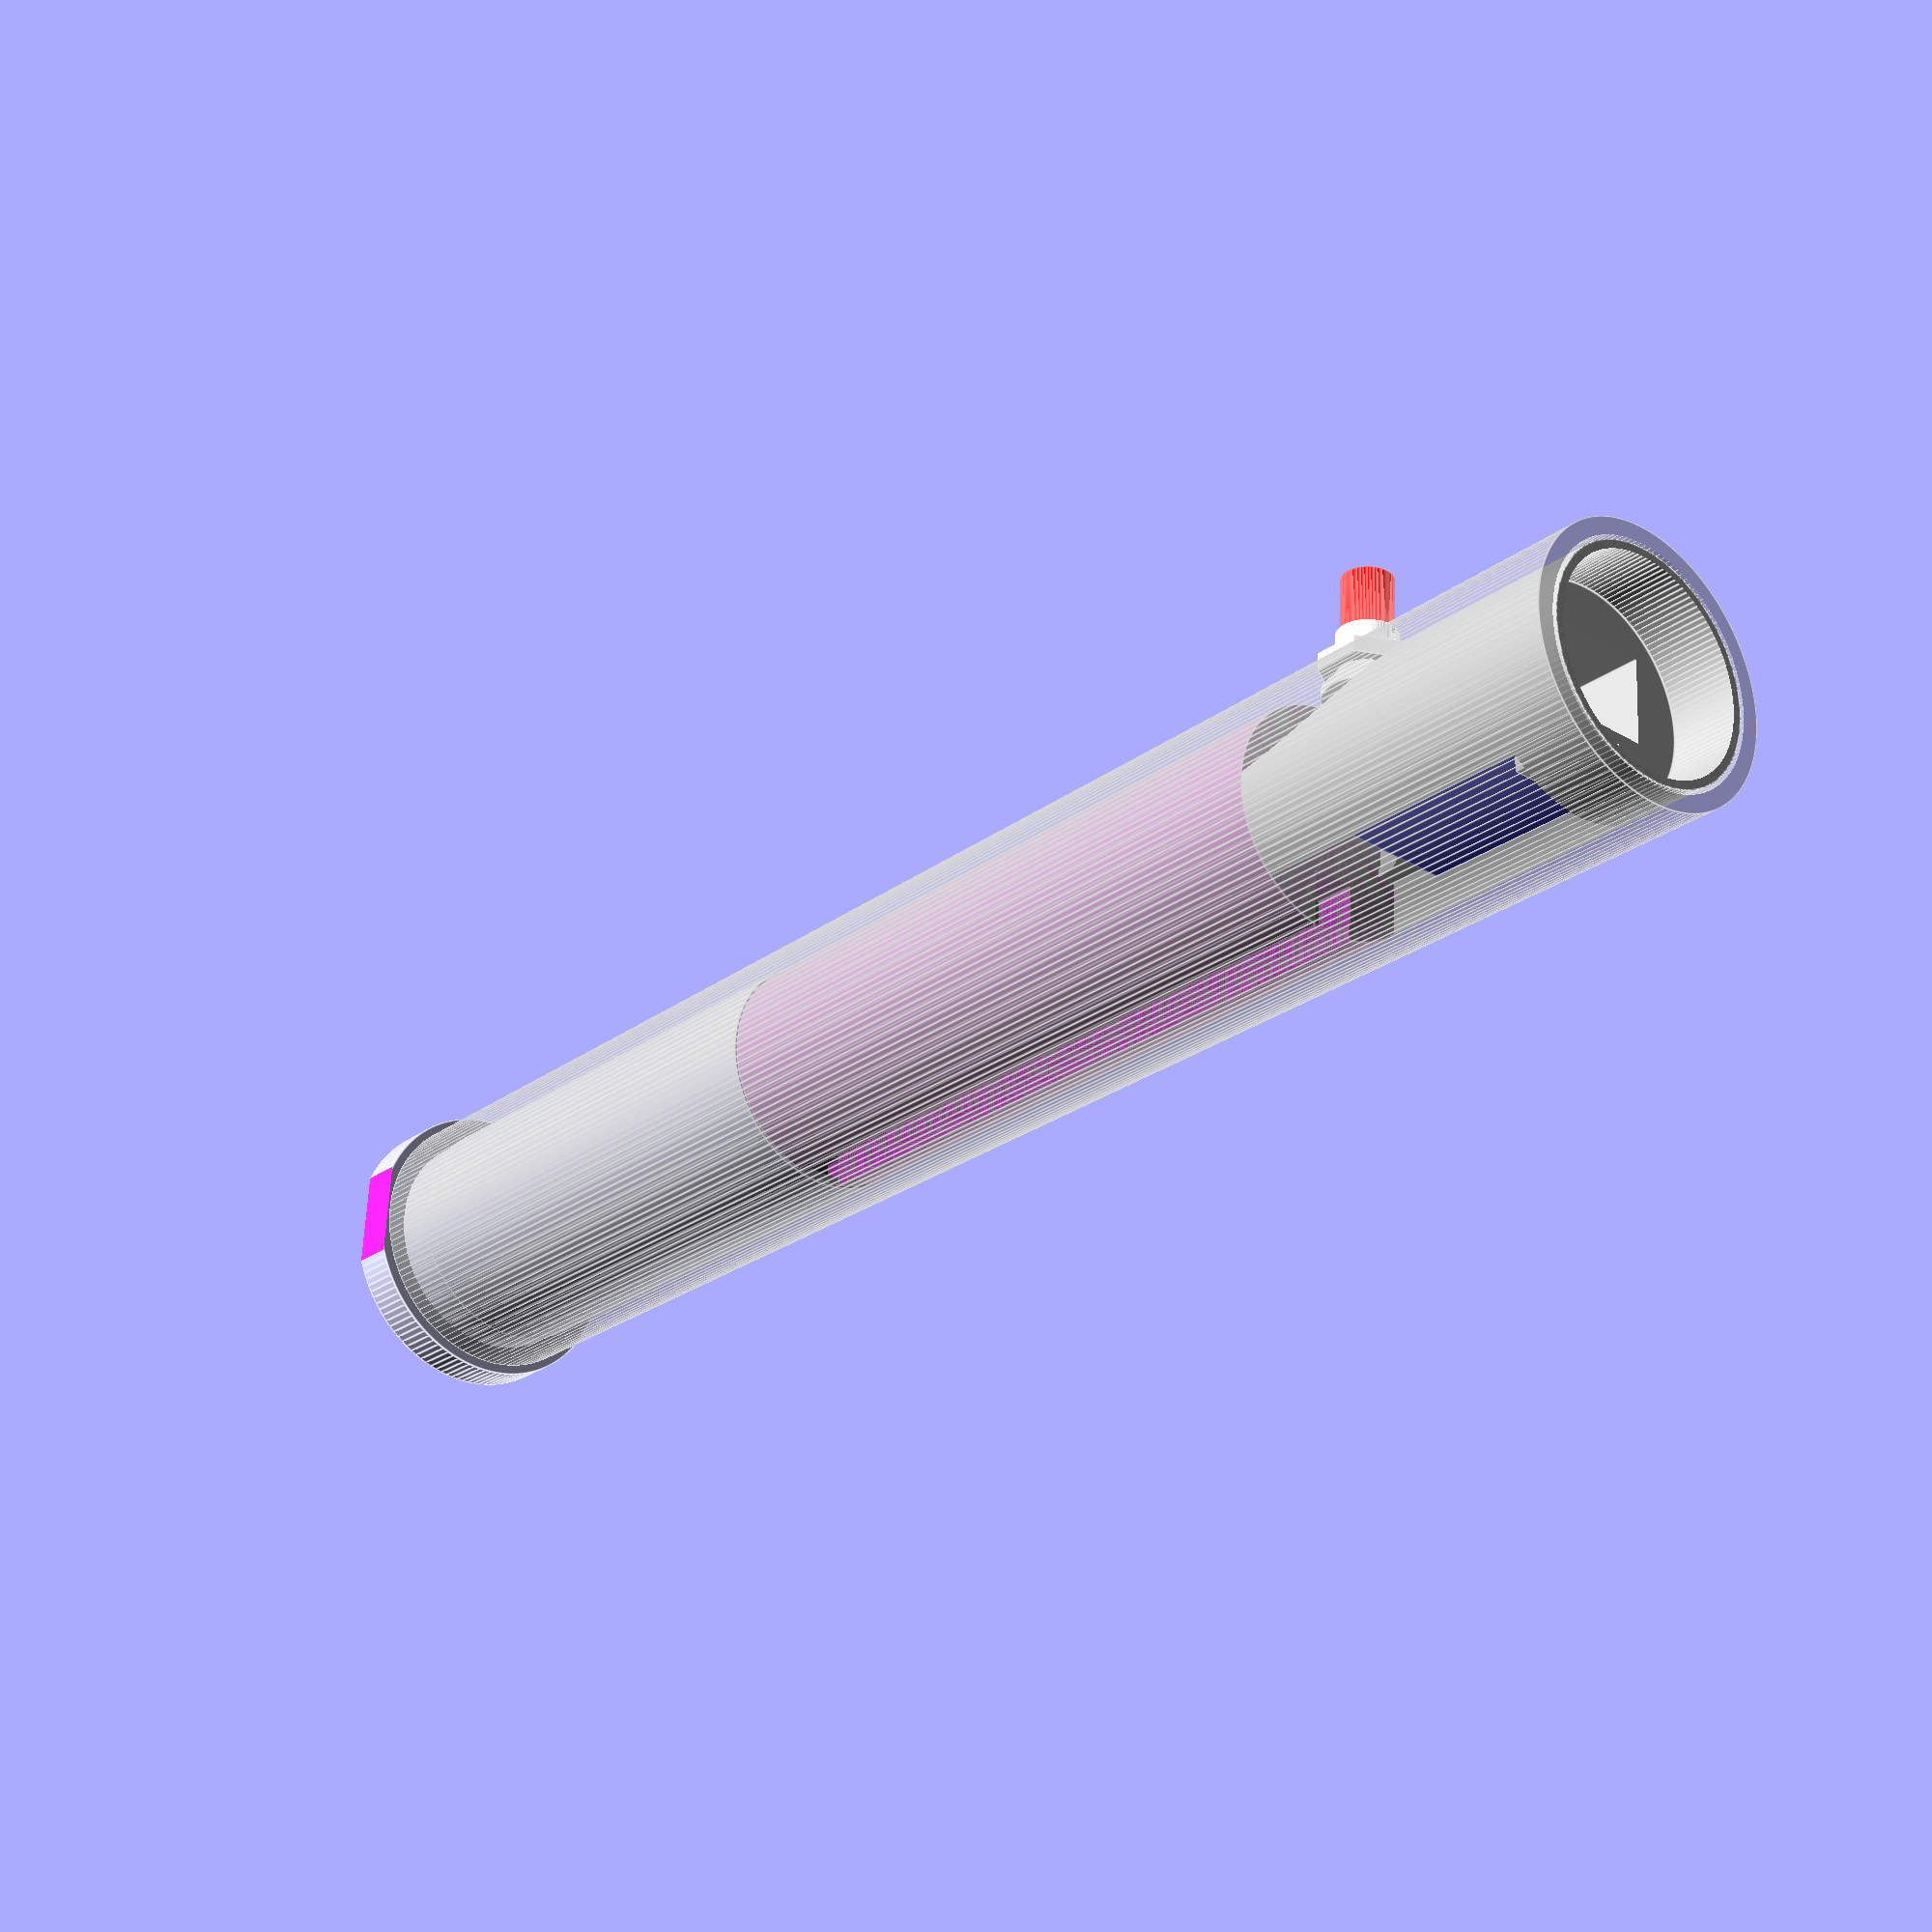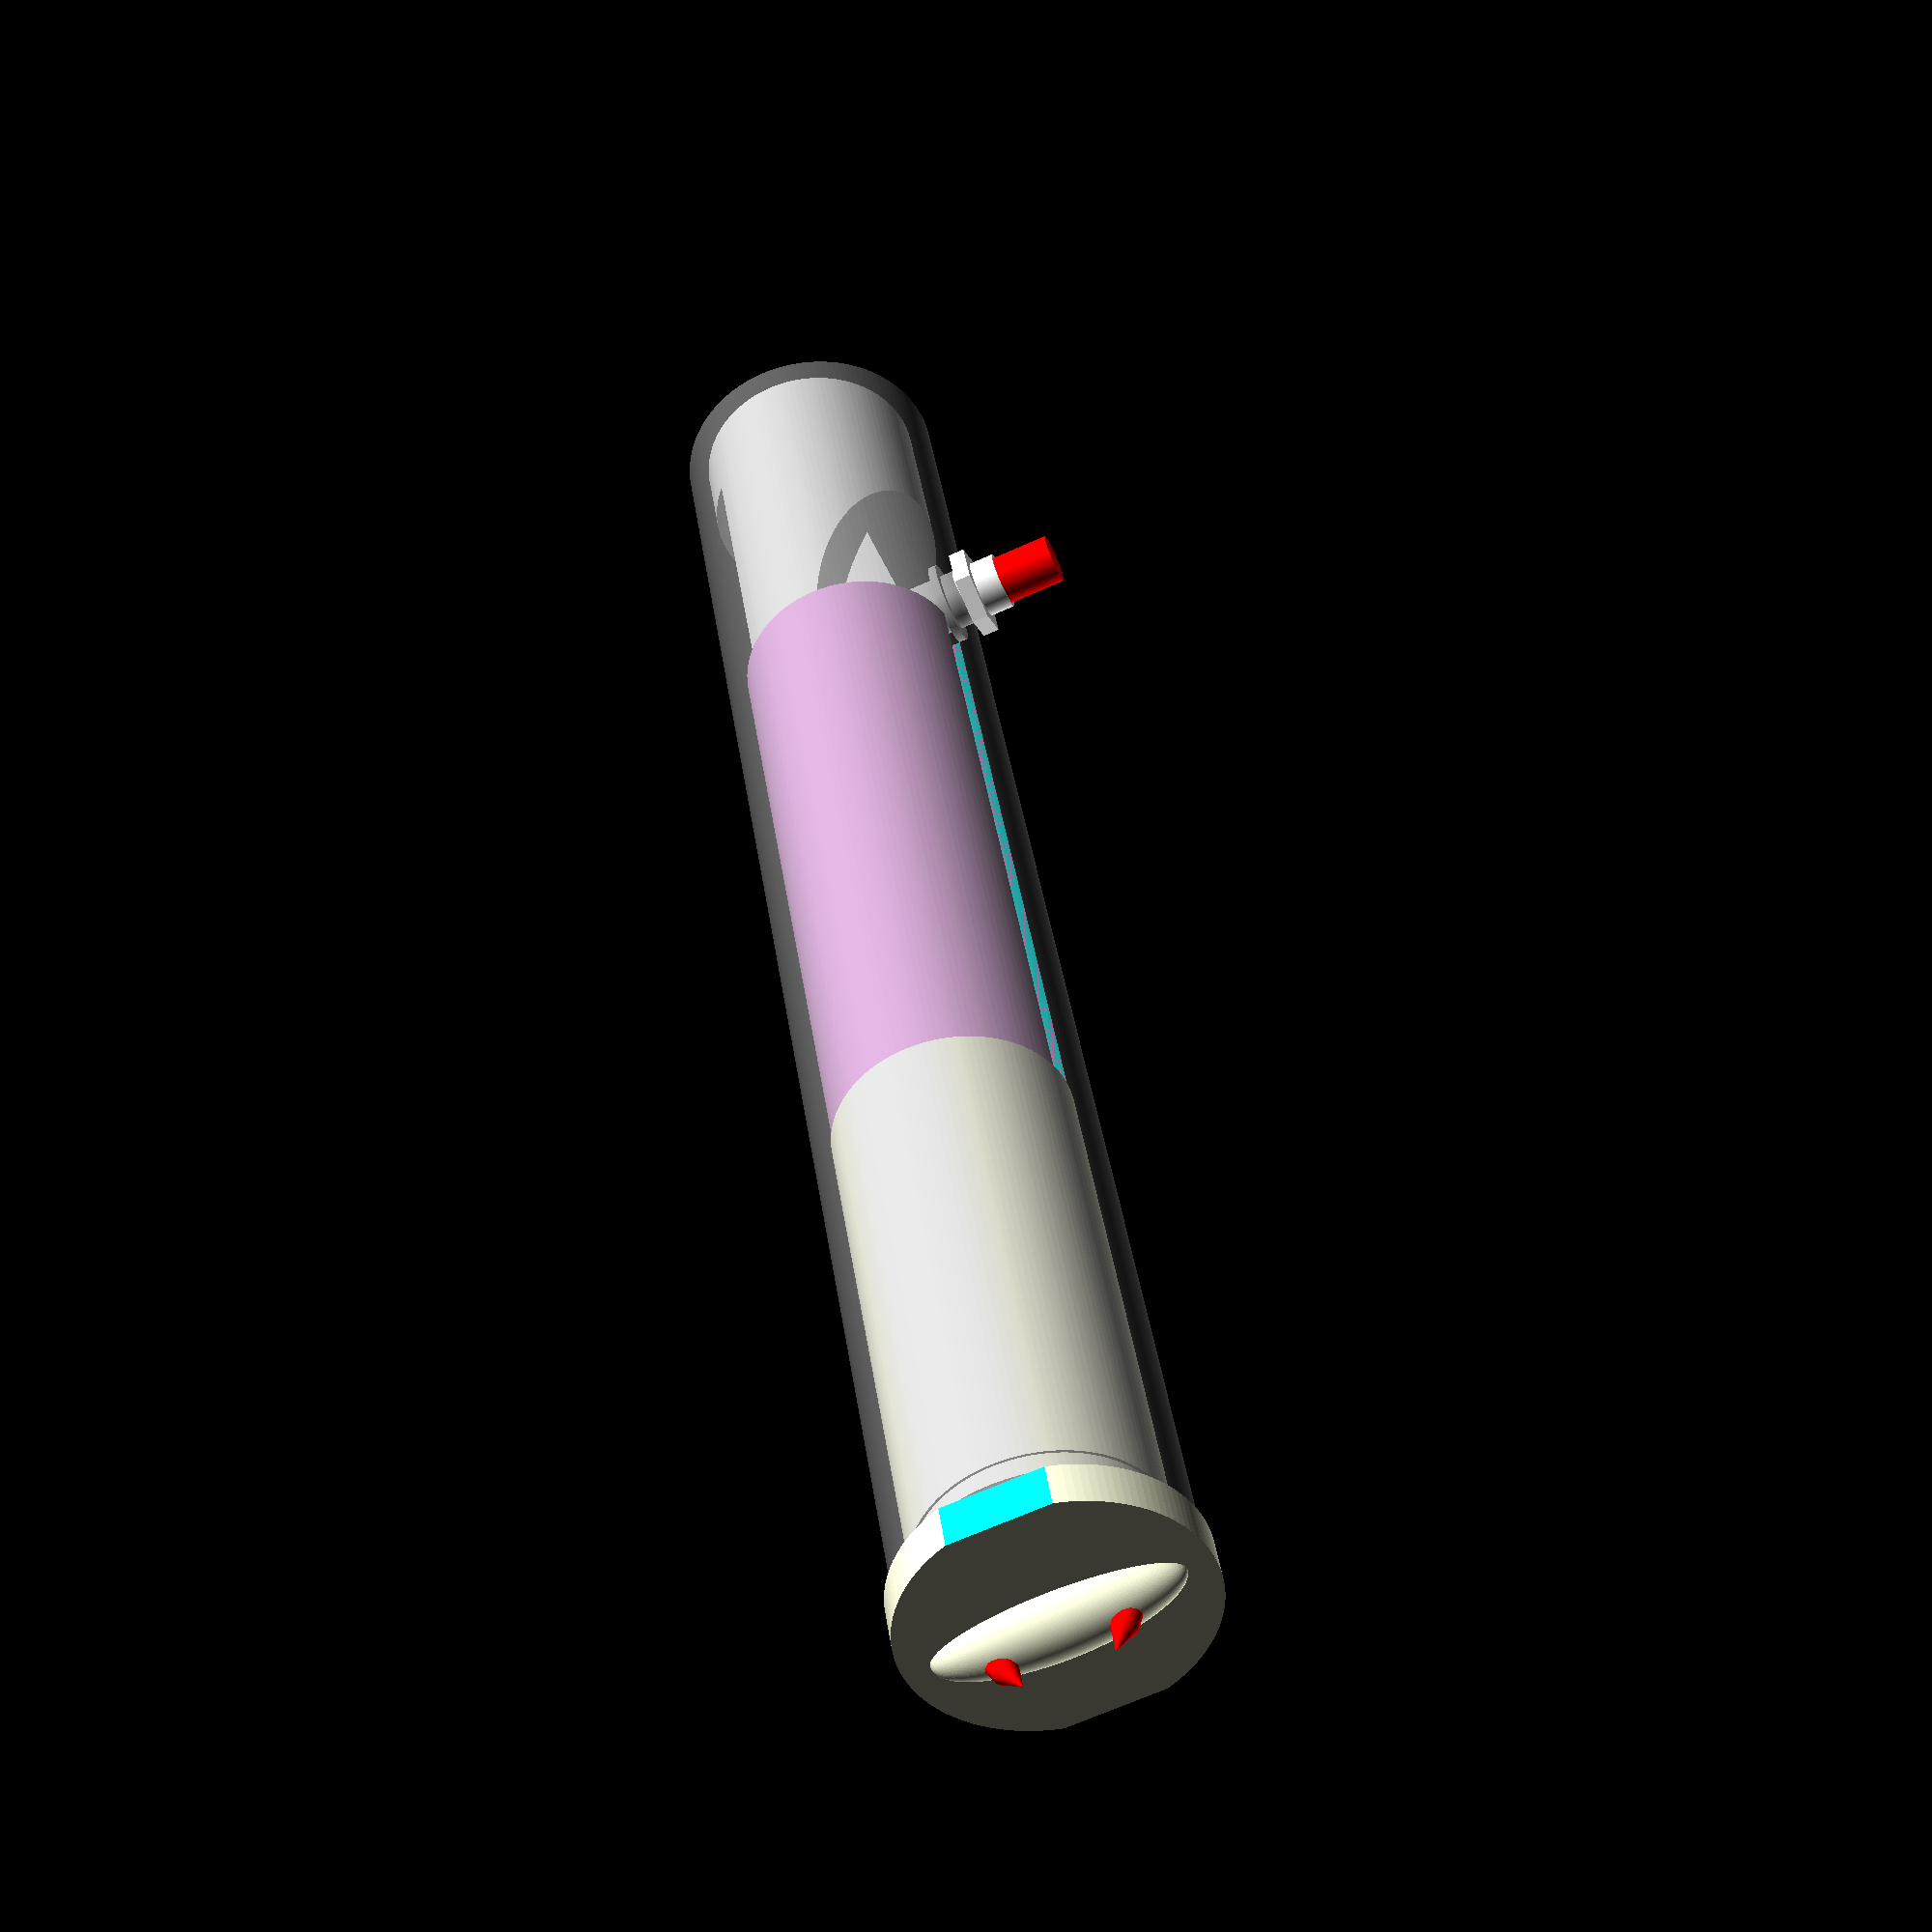
<openscad>
//-------------------------------------------------------------------------------------------
//                                          High voltage taser shocker
//    cylindrical box
//
// version 1.0 - M.Grimaldi
//
// this code is delivered under "creative commons licence": CC BY-NC-SA
// This license lets others remix, adapt, and build upon your work non-commercially,
// as long as they credit you and license their new creations under the identical terms.
//-------------------------------------------------------------------------------------------
$fn = 128;
// axis directions
No_axis = -1;
X_axis = 0;
Y_axis = 1;
Z_axis = 2;
// electrodes
electrode_diam=3;
electrode_spacing=12;
electrode_angle=60;
electrode_length = 11;
electrode_shift = 20;
// battery
battery_length=67;
battery_diam=18.4;
// high voltage module
hv_length=63;
hv_diam=24.5;
// battery contact (Upholsterer's point))
battery_contact_diam = 4;
battery_contact_height=4;
// usb charger
charger_dim =[17,2, 28];
// mechanical clearance
clearance = 0.2;
// electrodes
electrode_diam=3;
electrode_spacing=10;
electrode_angle=120;
electrode_length = 11;
electrode_shift = 10;
// housing_pipe 
pipe_ext_diam = 32;
pipe_int_diam = 28;
pipe_length = 210-12;
// battery
battery_length=67;
battery_diam=18.4;
// High voltage module
hv_length=63;
hv_diam=24.5;
// high battery housing
battery_housing_thickness = (pipe_int_diam-battery_diam)/2;
battery_lid_thickness=battery_diam;  // bouchon de batterie
battery_housing_length=battery_length+battery_diam;
// HV module housing
hv_housing_thickness = (pipe_int_diam-hv_diam)/2;
hv_housing_length=hv_length;
// battery contact (Upholsterer's point)
contact_diam = 4;      // visible diameter
contact_height=4;     // spherical part height
// switch and charger lid
switch_lid_length=45;
// charger
charger_width=17;
charger_length=28;
charger_thickness=2;

//-------------------------------------------------------------------------------------
//-------------------------------------------------------------------------------------
//                                  GENERIC ELEMENTS
//-------------------------------------------------------------------------------------
//-------------------------------------------------------------------------------------

//-------------------------------------------------------------------------------------
//              Battery
// h & d = dimensions
// footprint = external enveloppe for 3D volumic subtract
module battery(h=67, d=18.4, footprint=false){
if (footprint){
union(){
    cylinder(h=h+5, d=d+1, center=false);
    translate([-(d+1)/2,0,0])cube([d+1, 100, h+5]);
    }
}
else
    union(){
    cylinder(h=h-1, d=d, center=false);
    translate([0,0,0])cylinder(h=h, d=5, center=false);
    }
}

//-------------------------------------------------------------------------------------
//              usb charger
// dim = [x,y,z] dimensions
// footprint = external enveloppe for 3D volumic subtract
module charger(dim = charger_dim, footprint=false){
if (footprint)translate([0,0,-dim[Z_axis]/2+5])
            union(){
                    cube(dim+[2,2,0],center=true);
                    translate([0,1,12])cube([7.5,3.5,6]+[1,1,0],center=true); // USB con
                    }

else translate([0,0,-dim[Z_axis]/2+5])
            union(){
                    color("blue")cube(dim,center=true);
                    color("white")translate([0,1,12])cube([7.5,3.5,6],center=true); // USB con
                    }
}

//-------------------------------------------------------------------------------------
//              flash button
// footprint = external enveloppe for 3D volumic subtract
module button(footprint=false){
if (!footprint){
    translate([0,0,-8])
        union(){
            color("white"){ cylinder(h=7, d=7);
            translate([0,0,7])cylinder(h=1, d=10);
            translate([0,0,10])cylinder(h=2, d=11, $fn=6);
            translate([0,0,8])cylinder(h=7, d=7);
            }
        color("red")translate([0,0,7+2])cylinder(h=13, d=6);
        translate([-1.5,0,0])cube([0.5,2,6], center=true);
        translate([+1.5,0,0])cube([0.5,2,6], center=true);
        }
    }
else  cylinder(h=20, d=7+2*clearance, center=true);
}

//-------------------------------------------------------------------------------------
//              High voltage module
// length & d = dimensions
// footprint = external enveloppe for 3D volumic subtract
module HV(length=63, d=24.5, footprint=false){
rotate([0,0,-90]){
    if (!footprint){
            color("black")difference(){
            cylinder(h=length, d=d, center=false);
            translate([-15,10,-10])cube([30,30, 2*length]);
            }
        }
    else {
        difference(){
            cylinder(h=length+1, d=d+1, length=false);
            translate([-15,10,-10])cube([30,30, 2*length+1]);
            }
        }
    }
}

//-------------------------------------------------------------------------------------
//              ON/OFF switch
module on_off_switch(){
translate([-3.3,0,0])
    union(){
        color("black"){
        cube([8,8,12], center=true);
        translate([4,0,0])cube([1.5,10.5,15.5], center=true);
        }
    translate([-4,0,0])cube([7.5,4,0.5], center=true);
    translate([-4,0,-5])cube([7.5,4,0.5], center=true);
    color("red")translate([3,0,0])rotate([0,10,0])cube([6,6.5,10], center=true);
    }
}

//-------------------------------------------------------------------------------------
//              Electrodes
//  alfa = electrode angle,
//  spacing = electrode_spacing,
//  h = electrode length,
//  d=electrode diametre,
//  deb=electrode Z shift
module electrodes(alfa=electrode_angle, spacing=electrode_spacing, h=electrode_length, d=electrode_diam, deb=electrode_shift){
for (i=[-1,1])union(){
    // the wire holes
    translate([i*h*cos((180-alfa)/2)+i*spacing/2,0,-deb+d/2*sin(alfa)])cylinder(h=deb, d=d, center=false);
    // the electrodes
    translate([i*h*cos((180-alfa)/2)+i*spacing/2,0,0])
    rotate([0,-i*alfa/2,0])union(){
        cylinder(h=h-3, d=d, center=false);
        translate([0,0,h-3])cylinder(h=d, r1=d/2, r2=0, center=false);
        }
    }
}

//-------------------------------------------------------------------------------------
//              battery contact (Upholsterer's point)
//  d & h = dimensions
module battery_contact(d = battery_contact_diam, h=battery_contact_height){
translate([0,0,h-d])
union(){
    difference(){
        sphere(d=2*d);
        translate([0,0,-5+d/2])cube([10,10,10], center=true);
        }
    translate([0,0,-10+d/2])cylinder(h=10, d=1);
    }
}

//-------------------------------------------------------------------------------------
//              housing pipe
module housing_pipe(){
    difference(){
    cylinder(h=pipe_length, d=pipe_ext_diam);
    translate([0,0,-1])cylinder(h=pipe_length+2, d = pipe_int_diam);
    }
}

//-------------------------------------------------------------------------------------
//-------------------------------------------------------------------------------------
//                                 TASER CUSTOM ELEMENTS
//-------------------------------------------------------------------------------------
//-------------------------------------------------------------------------------------

module switch_lid(d=pipe_int_diam-1, l=switch_lid_length, dec=8, other_components=true) {   // fond
    dec_interX = -2;     // switch shift along X axis
    dec_chargeurX = 5;   // charger shift along X axis
    XY_thickness = 1.5;  // thickness residu
    color([0.8,0.8,0.8])
    difference(){
        translate([0,0,-0])cylinder(h=l,d=d);   // initial cylinder
        translate([0,0,-30+dec])cylinder(h=30,d=pipe_int_diam-2*XY_thickness); //shift switch & charger usb
        // switch hole
        translate([dec_interX,0,+dec/2])cube([10,14,200], center=true);     
        // charger hole
        translate([dec_chargeurX-1,-(charger_width+1)/2,dec+2])cube([20,charger_width+1,60]);   // emplacement
        translate([dec_chargeurX+1.5,0,2])cube([4.5,8,60],center=true); // connecteur USB
       translate([dec_chargeurX-1,-(charger_width+1)/2,dec+1])cube([charger_thickness+1.5,charger_width+1,60]);
       // just to minimize matter
       translate([-l,0, l+dec])rotate([90,0,0])cylinder(h=d, d=2*l, center=true); 
        //wire path hole
       translate([0,0,l])rotate([0,90,0])cylinder(h=d, d=d/2, center=true);         
        }
if (other_components){
translate([dec_interX,0,dec])rotate([0,90,90])on_off_switch();
translate([dec_chargeurX,0,dec+2])rotate([0,180,180])charger();
}
}

module battery_housing(l = battery_housing_length, ep = battery_housing_thickness){
    //projection(cut=true)translate([0,0,-20])
    color([0.8,0.5,0.8])
    difference(){
    cylinder(h=l, d=pipe_int_diam-1); //base
    translate([0,0,ep])cylinder(h=l, d=battery_diam+1); // hole
    translate([0,0,l])cylinder(h=2*l, d=1.5, center=true);    // contact holes
    translate([battery_diam/2+ep/2,0,0])cube([2*ep,5,500], center=true);
    translate([-battery_diam/2-ep/2,0,0])cube([2*ep,5,500], center=true);
    }   
}

module hv_housing(l = hv_housing_length, ep = hv_housing_thickness){
    //projection(cut=true)translate([0,0,-20])
    difference(){
    cylinder(h=l, d=pipe_int_diam-2*clearance); //base
    translate([0,0,-5*clearance])cylinder(h=l+10*clearance, d=hv_diam+2*clearance); // hole
    }   
}

module battery_lid(h=battery_housing_length-2*contact_height-battery_housing_thickness-battery_length, ep=battery_housing_thickness){
    difference(){
        union(){
        cylinder(h=h+1, d=battery_diam+1);
        translate([0,0,h])cylinder(h=2, d=pipe_int_diam-1);
    }
    translate([battery_diam/2+ep/2,0,0])cube([2*ep,5,500], center=true);
    translate([-battery_diam/2-ep/2,0,0])cube([2*ep,5,500], center=true);
    cylinder(h=500, d=1.5, center=true);    // contact holes
    translate([0,0,h-5])cylinder(h=h, d=pipe_int_diam/2);
    }
}

module electrode_lid(autres=true){
    difference(){
            union(){
            translate([0,0,5])cylinder(h=5, d=pipe_ext_diam+2);
            cylinder(h=10, d=pipe_int_diam-1);
            translate([0,0,10])scale([1,0.3,0.3])sphere(d=pipe_int_diam);    
            }
        translate([0,50+pipe_ext_diam/2,0])cube([100,100,100],center=true);
        translate([0,-50-pipe_ext_diam/2,0])cube([100,100,100],center=true);
        translate([0,0,7])electrodes(alfa=55, ecart=10, h=electrode_length, d=electrode_diam, deb=electrode_shift);
    }
    if (autres)
   translate([0,0,7])color("red")electrodes(alfa=55, ecart=10, h=electrode_length, d=electrode_diam, deb=20);
    }

//*****************************************************************************
//                              main script code
//*****************************************************************************
%housing_pipe();

translate([0,0,battery_housing_length+switch_lid_length])HV();
    
translate([0,0,switch_lid_length+battery_housing_length])
        hv_housing();    
    
translate([0,0,switch_lid_length])battery_housing();
//    
color("green")translate([0,0,battery_housing_thickness+contact_height+switch_lid_length])battery();
//    
translate([0,0,battery_housing_thickness+switch_lid_length])battery_contact();
//    
translate([0,0,battery_housing_thickness+2*contact_height+battery_length+switch_lid_length])rotate([180,0,0])battery_contact();
//    
translate([-pipe_int_diam/2,0,switch_lid_length-5])rotate([0,-90,0])button();
//    
translate([0,0,battery_housing_thickness+2*contact_height+battery_length+switch_lid_length])battery_lid();
//
translate([0,0,0])switch_lid(other_components=false);
//
translate([0,0,battery_housing_length+switch_lid_length+63])electrode_lid(other_components=true);
//    
translate([5,0,15])rotate([180,0,90])charger();    

</openscad>
<views>
elev=205.9 azim=266.9 roll=40.5 proj=p view=edges
elev=139.2 azim=337.5 roll=188.4 proj=p view=wireframe
</views>
